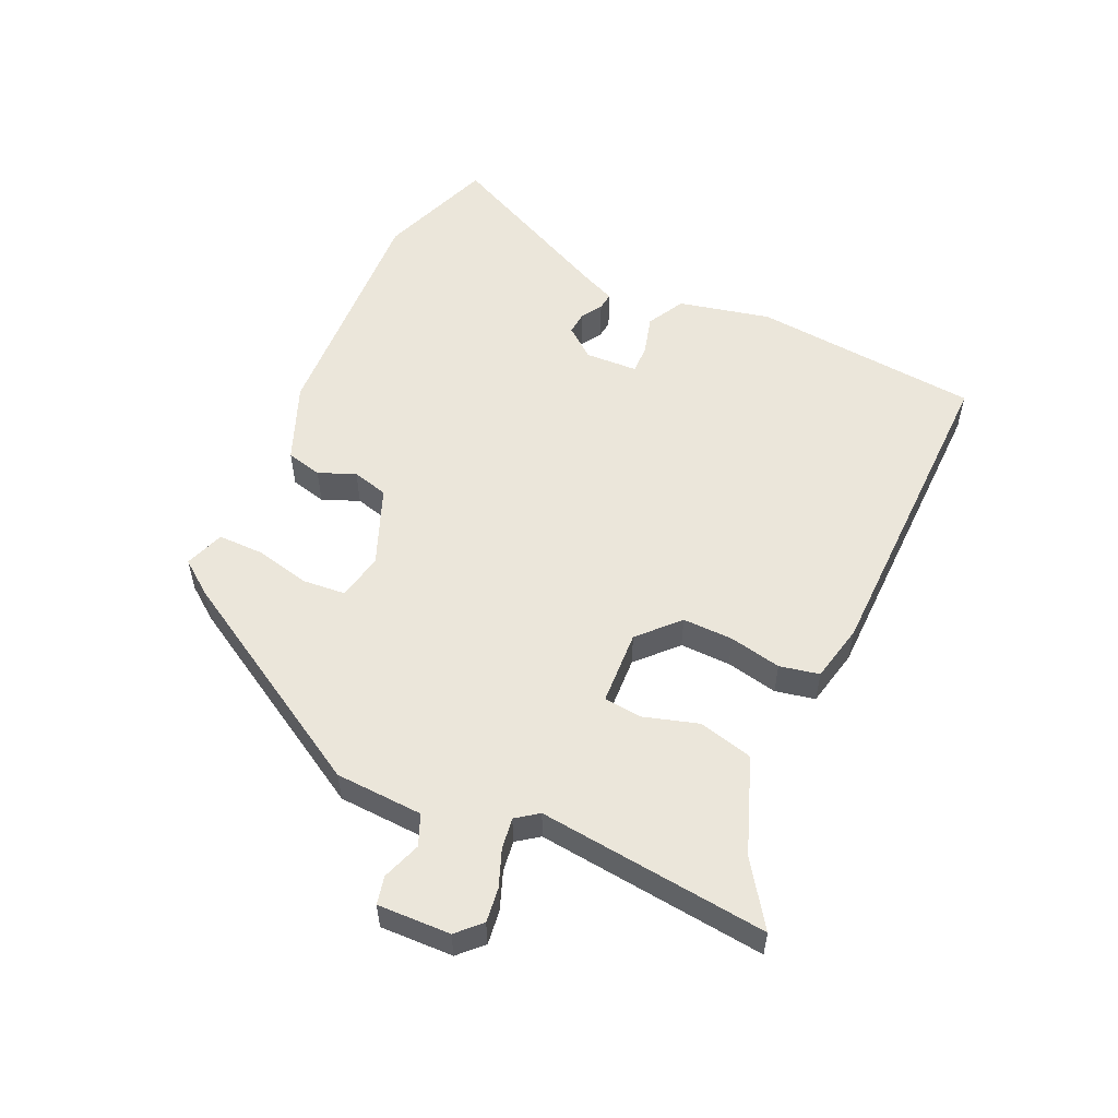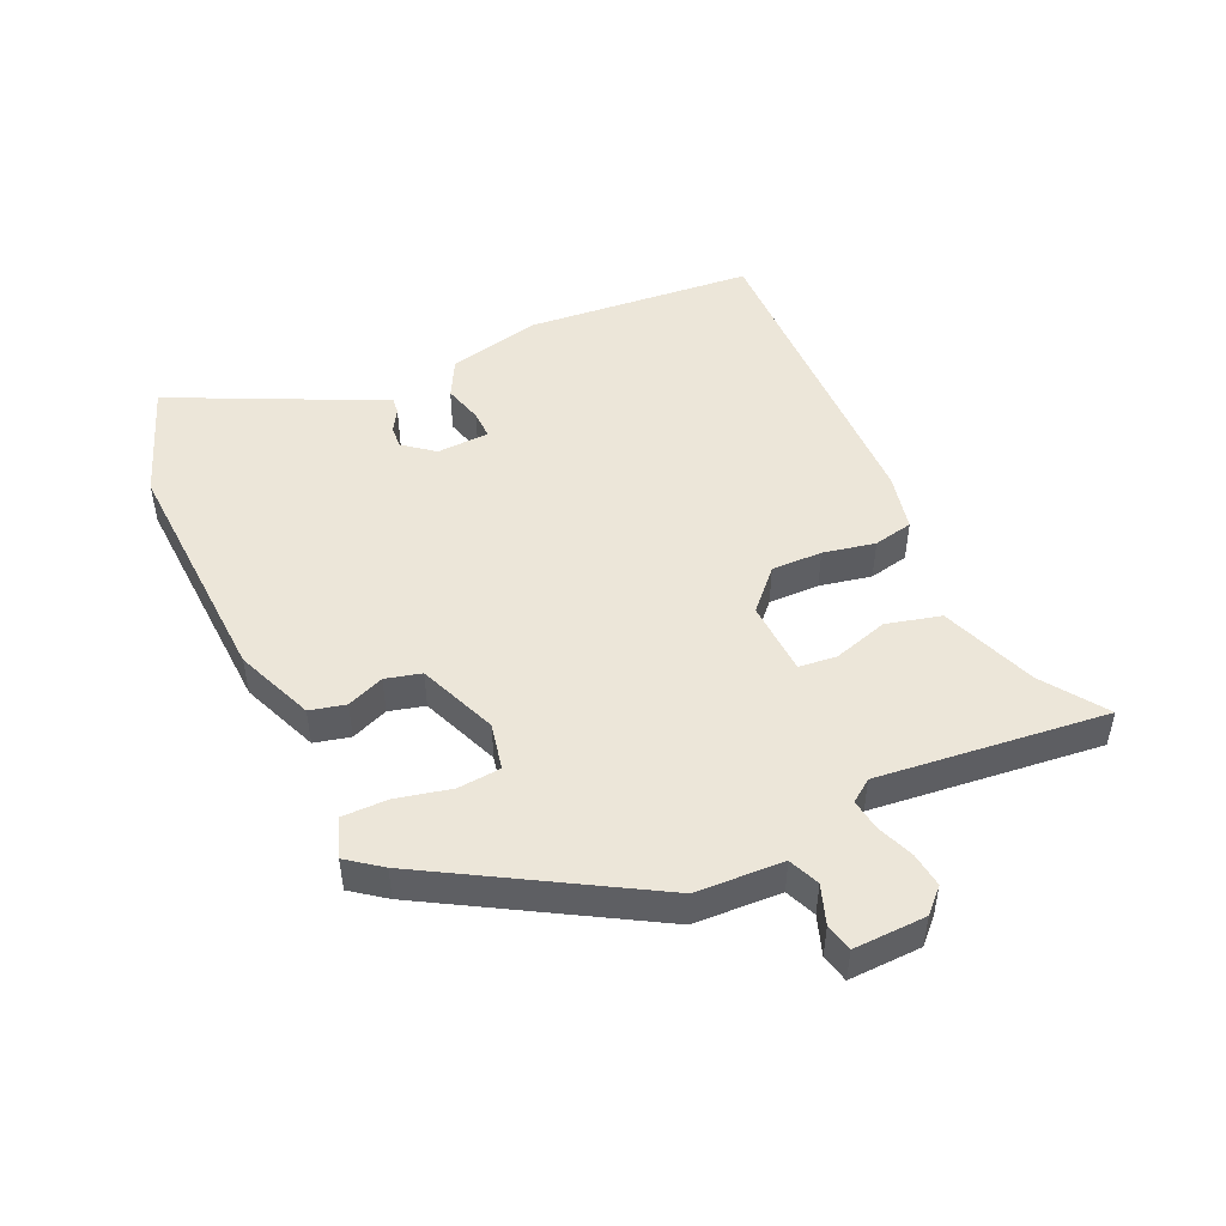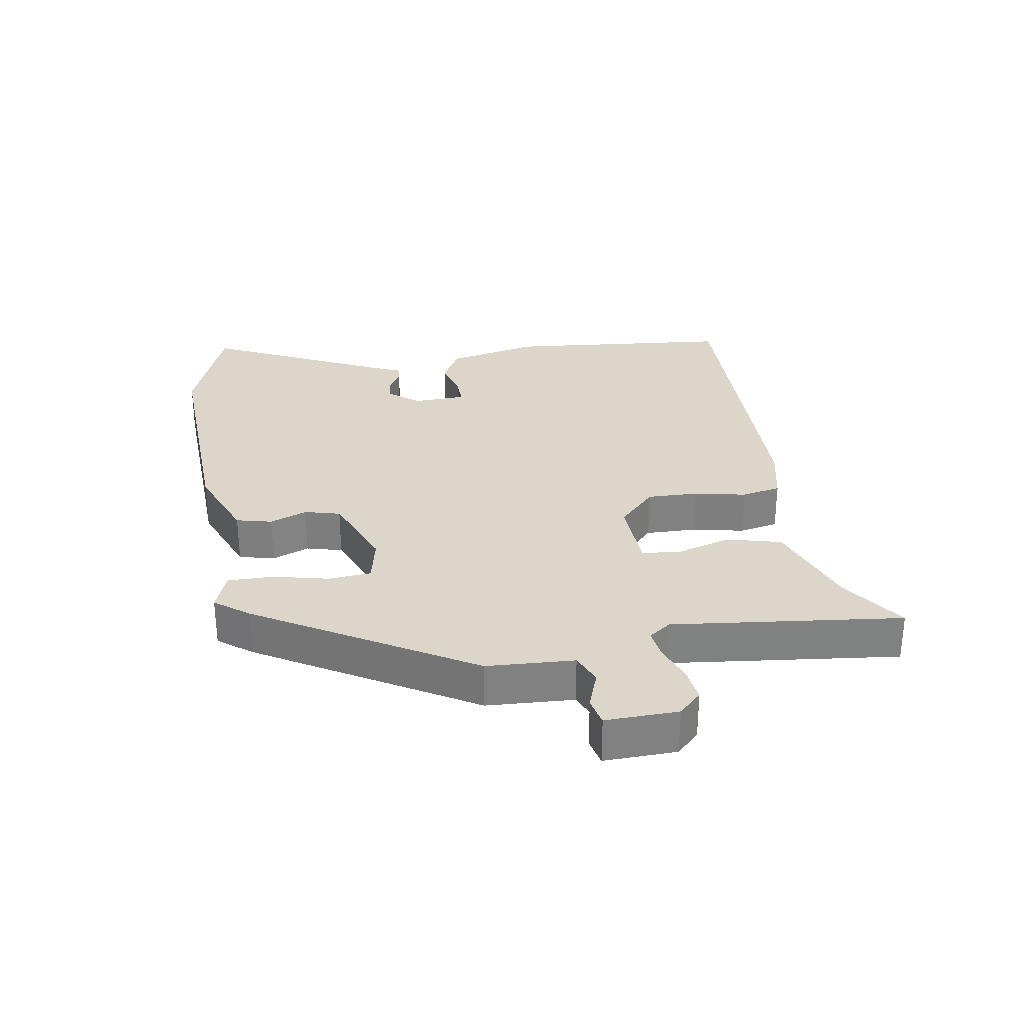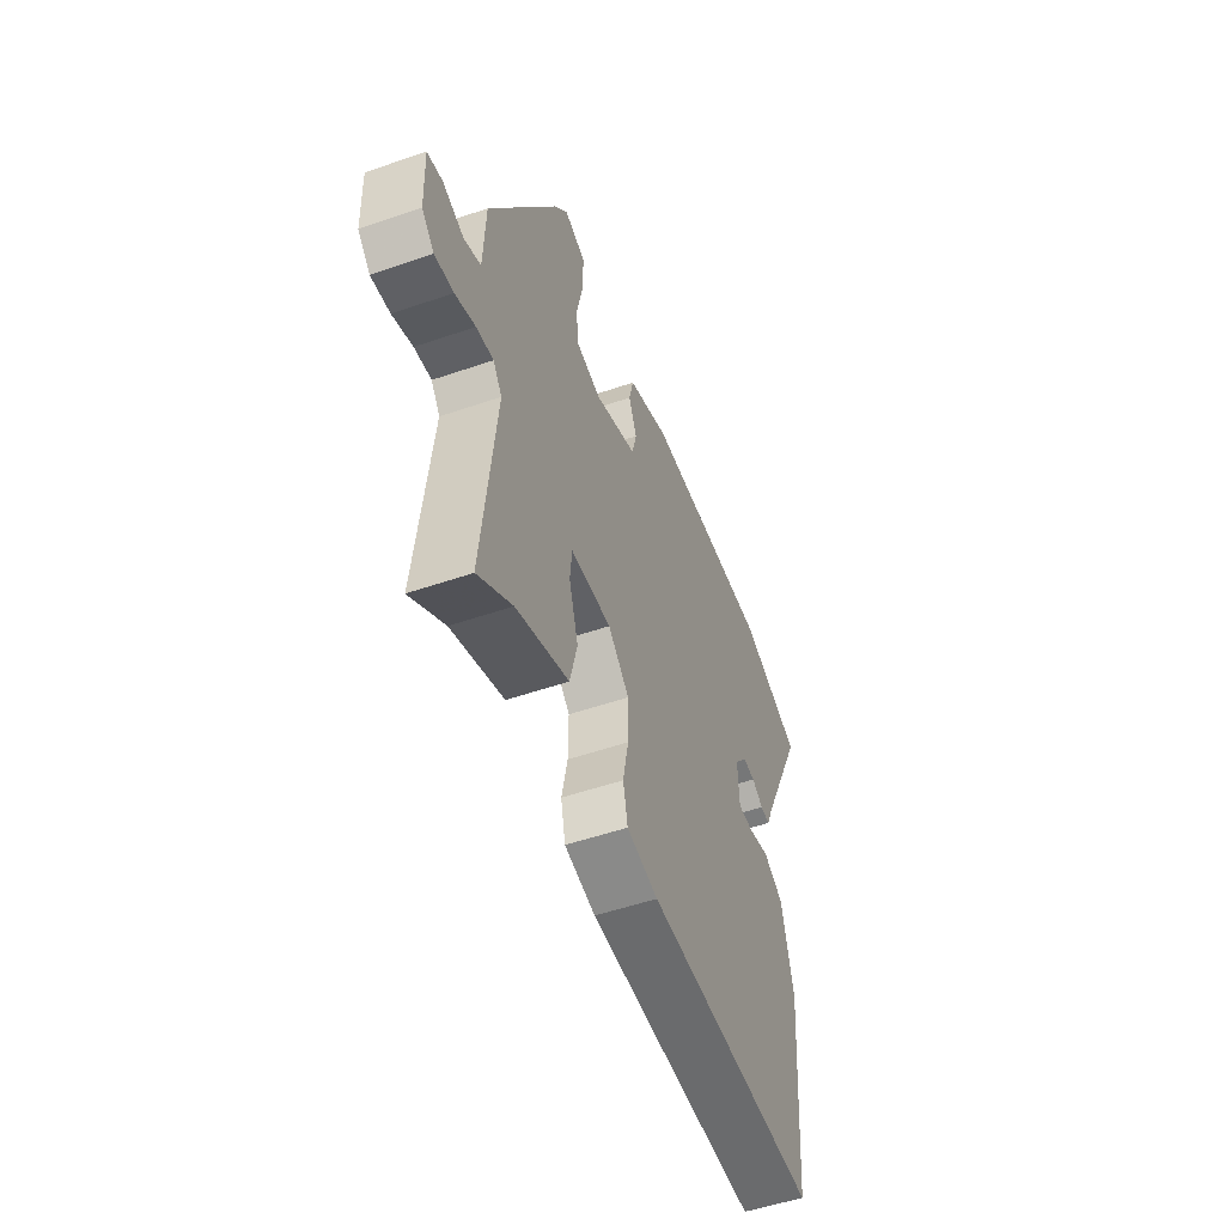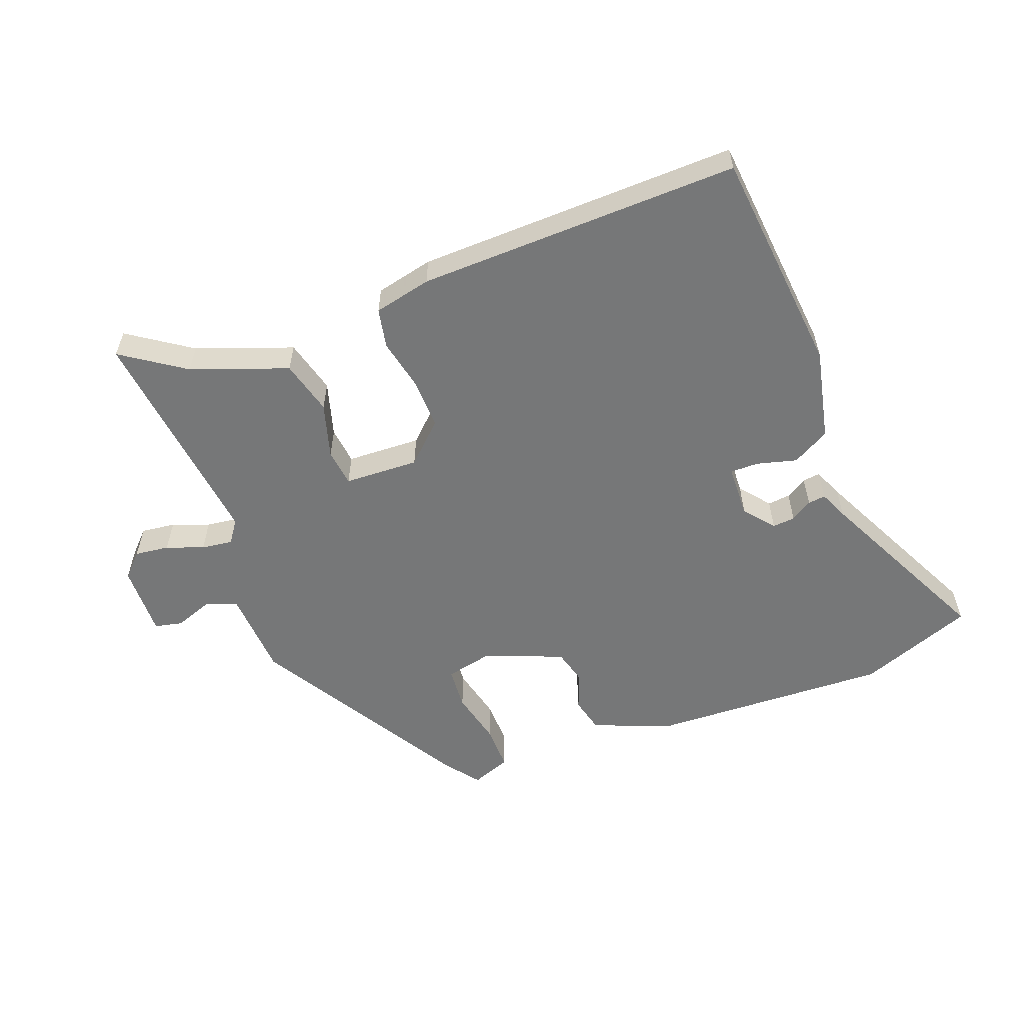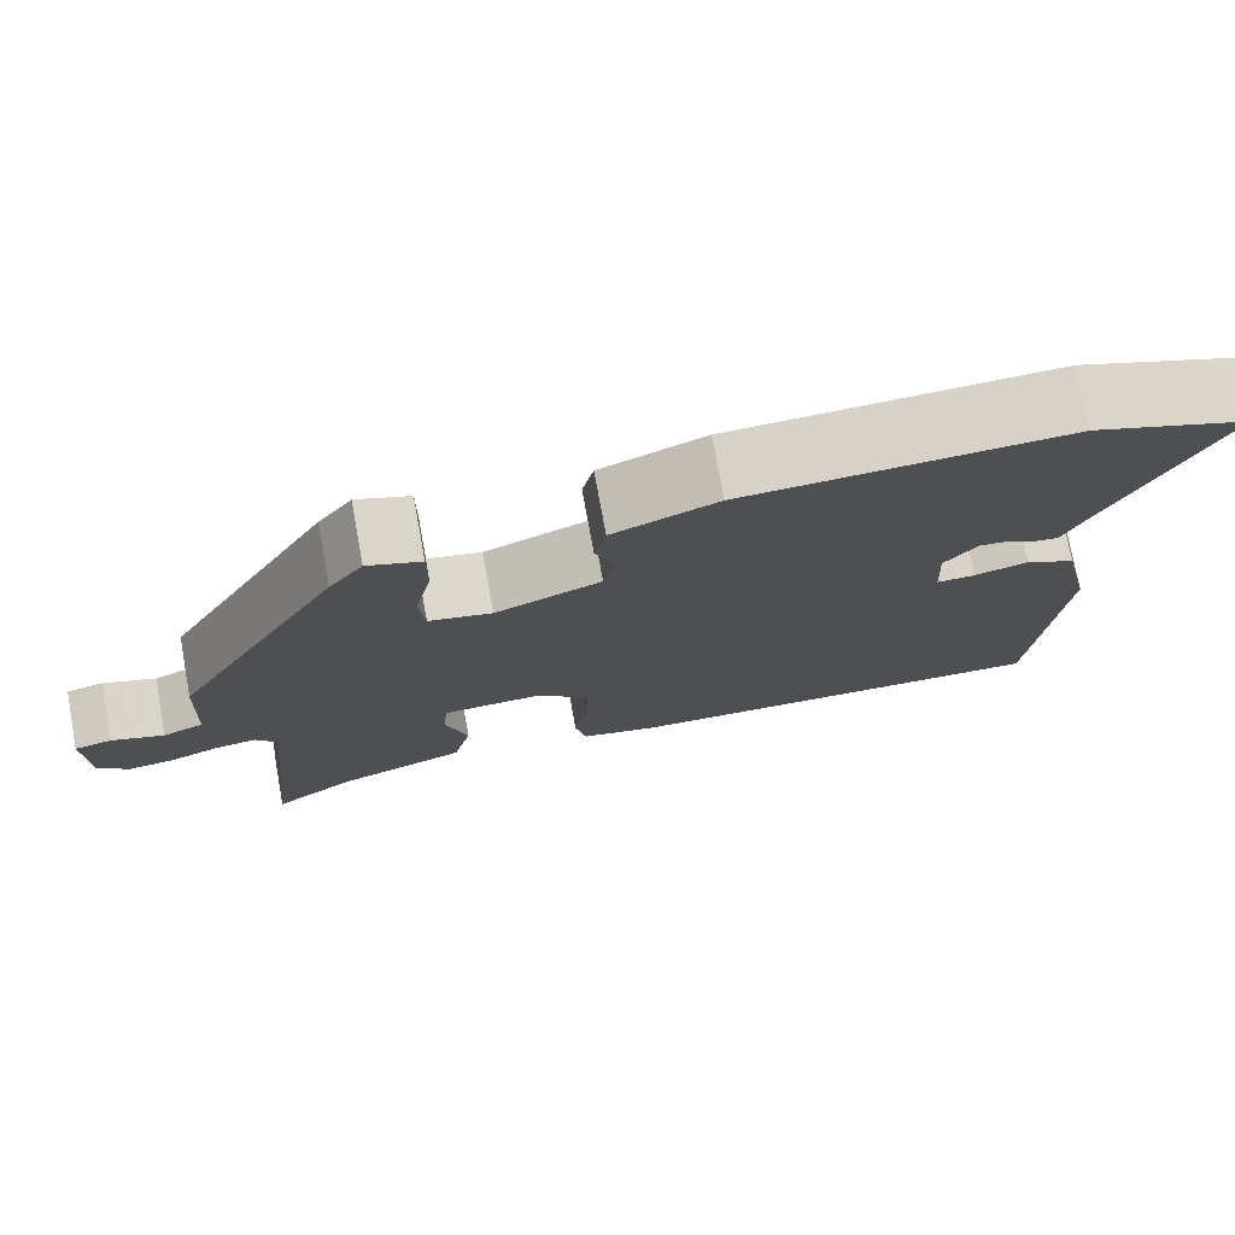
<metadata>
{"format":"obj","ext":"obj","renderer":"f3d","projection":"perspective","resolution":1024,"background":"white","views":[{"elev":54.8,"azim":114.8,"up":"+Y"},{"elev":48.6,"azim":65.7,"up":"+Y"},{"elev":30.0,"azim":81.2,"up":"+Y"},{"elev":-52.6,"azim":110.3,"up":"+Z"},{"elev":-57.0,"azim":-158.6,"up":"+Y"},{"elev":74.9,"azim":169.6,"up":"+Z"}]}
</metadata>
<code>
v 0.345 0.07 0.448
v 0.537 0.07 0.118
v 0.543 0.07 -0.017
v 0.59 0.07 -0.037
v 0.65 0.07 -0.016
v 0.693 0.07 -0.026
v 0.689 0.07 -0.138
v 0.654 0.07 -0.173
v 0.601 0.07 -0.166
v 0.544 0.07 -0.144
v 0.496 0.07 -0.137
v 0.471 0.07 -0.171
v 0.508 0.07 -0.525
v 0.412 0.07 -0.458
v 0.264 0.07 -0.402
v 0.243 0.07 -0.318
v 0.269 0.07 -0.233
v 0.263 0.07 -0.175
v 0.148 0.07 -0.169
v 0.088 0.07 -0.225
v 0.089 0.07 -0.303
v 0.105 0.07 -0.383
v 0.092 0.07 -0.444
v 0.003 0.07 -0.463
v -0.495 0.07 -0.469
v -0.525 0.07 -0.118
v -0.492 0.07 0.024
v -0.434 0.07 0.055
v -0.373 0.07 0.038
v -0.329 0.07 0.037
v -0.325 0.07 0.118
v -0.362 0.07 0.165
v -0.397 0.07 0.162
v -0.43 0.07 0.142
v -0.457 0.07 0.139
v -0.476 0.07 0.184
v -0.607 0.07 0.461
v -0.429 0.07 0.526
v -0.059 0.07 0.507
v 0.061 0.07 0.458
v 0.074 0.07 0.403
v 0.051 0.07 0.346
v 0.065 0.07 0.291
v 0.186 0.07 0.242
v 0.258 0.07 0.257
v 0.264 0.07 0.323
v 0.245 0.07 0.408
v 0.245 0.07 0.478
v 0.306 0.07 0.5
v 0.345 0 0.448
v 0.537 0 0.118
v 0.543 0 -0.017
v 0.59 0 -0.037
v 0.65 0 -0.016
v 0.693 0 -0.026
v 0.689 0 -0.138
v 0.654 0 -0.173
v 0.601 0 -0.166
v 0.544 0 -0.144
v 0.496 0 -0.137
v 0.471 0 -0.171
v 0.508 0 -0.525
v 0.412 0 -0.458
v 0.264 0 -0.402
v 0.243 0 -0.318
v 0.269 0 -0.233
v 0.263 0 -0.175
v 0.148 0 -0.169
v 0.088 0 -0.225
v 0.089 0 -0.303
v 0.105 0 -0.383
v 0.092 0 -0.444
v 0.003 0 -0.463
v -0.495 0 -0.469
v -0.525 0 -0.118
v -0.492 0 0.024
v -0.434 0 0.055
v -0.373 0 0.038
v -0.329 0 0.037
v -0.325 0 0.118
v -0.362 0 0.165
v -0.397 0 0.162
v -0.43 0 0.142
v -0.457 0 0.139
v -0.476 0 0.184
v -0.607 0 0.461
v -0.429 0 0.526
v -0.059 0 0.507
v 0.061 0 0.458
v 0.074 0 0.403
v 0.051 0 0.346
v 0.065 0 0.291
v 0.186 0 0.242
v 0.258 0 0.257
v 0.264 0 0.323
v 0.245 0 0.408
v 0.245 0 0.478
v 0.306 0 0.5
f 1 2 3
f 49 1 3
f 48 49 3
f 47 48 3
f 46 47 3
f 45 46 3
f 44 45 3
f 43 44 3
f 40 41 42
f 39 40 42
f 38 39 42
f 37 38 42
f 36 37 42
f 36 42 43
f 33 34 35 36
f 32 33 36 43
f 31 32 43 3
f 27 28 29
f 26 27 29
f 25 26 29
f 24 25 29
f 23 24 29
f 22 23 29
f 21 22 29
f 20 21 29 30
f 19 20 30 31
f 14 15 16 17
f 14 17 18
f 13 14 18
f 12 13 18
f 19 31 3
f 18 19 3
f 12 18 3
f 11 12 3
f 8 9 10
f 7 8 10
f 6 7 10
f 5 6 10
f 4 5 10
f 3 4 10 11
f 52 51 50
f 52 50 98
f 52 98 97
f 52 97 96
f 52 96 95
f 52 95 94
f 52 94 93
f 52 93 92
f 91 90 89
f 91 89 88
f 91 88 87
f 91 87 86
f 91 86 85
f 92 91 85
f 85 84 83 82
f 92 85 82 81
f 52 92 81 80
f 78 77 76
f 78 76 75
f 78 75 74
f 78 74 73
f 78 73 72
f 78 72 71
f 78 71 70
f 79 78 70 69
f 80 79 69 68
f 66 65 64 63
f 67 66 63
f 67 63 62
f 67 62 61
f 52 80 68
f 52 68 67
f 52 67 61
f 52 61 60
f 59 58 57
f 59 57 56
f 59 56 55
f 59 55 54
f 59 54 53
f 60 59 53 52
f 1 50 51 2
f 2 51 52 3
f 3 52 53 4
f 4 53 54 5
f 5 54 55 6
f 6 55 56 7
f 7 56 57 8
f 8 57 58 9
f 9 58 59 10
f 10 59 60 11
f 11 60 61 12
f 12 61 62 13
f 13 62 63 14
f 14 63 64 15
f 15 64 65 16
f 16 65 66 17
f 17 66 67 18
f 18 67 68 19
f 19 68 69 20
f 20 69 70 21
f 21 70 71 22
f 22 71 72 23
f 23 72 73 24
f 24 73 74 25
f 25 74 75 26
f 26 75 76 27
f 27 76 77 28
f 28 77 78 29
f 29 78 79 30
f 30 79 80 31
f 31 80 81 32
f 32 81 82 33
f 33 82 83 34
f 34 83 84 35
f 35 84 85 36
f 36 85 86 37
f 37 86 87 38
f 38 87 88 39
f 39 88 89 40
f 40 89 90 41
f 41 90 91 42
f 42 91 92 43
f 43 92 93 44
f 44 93 94 45
f 45 94 95 46
f 46 95 96 47
f 47 96 97 48
f 48 97 98 49
f 49 98 50 1

</code>
